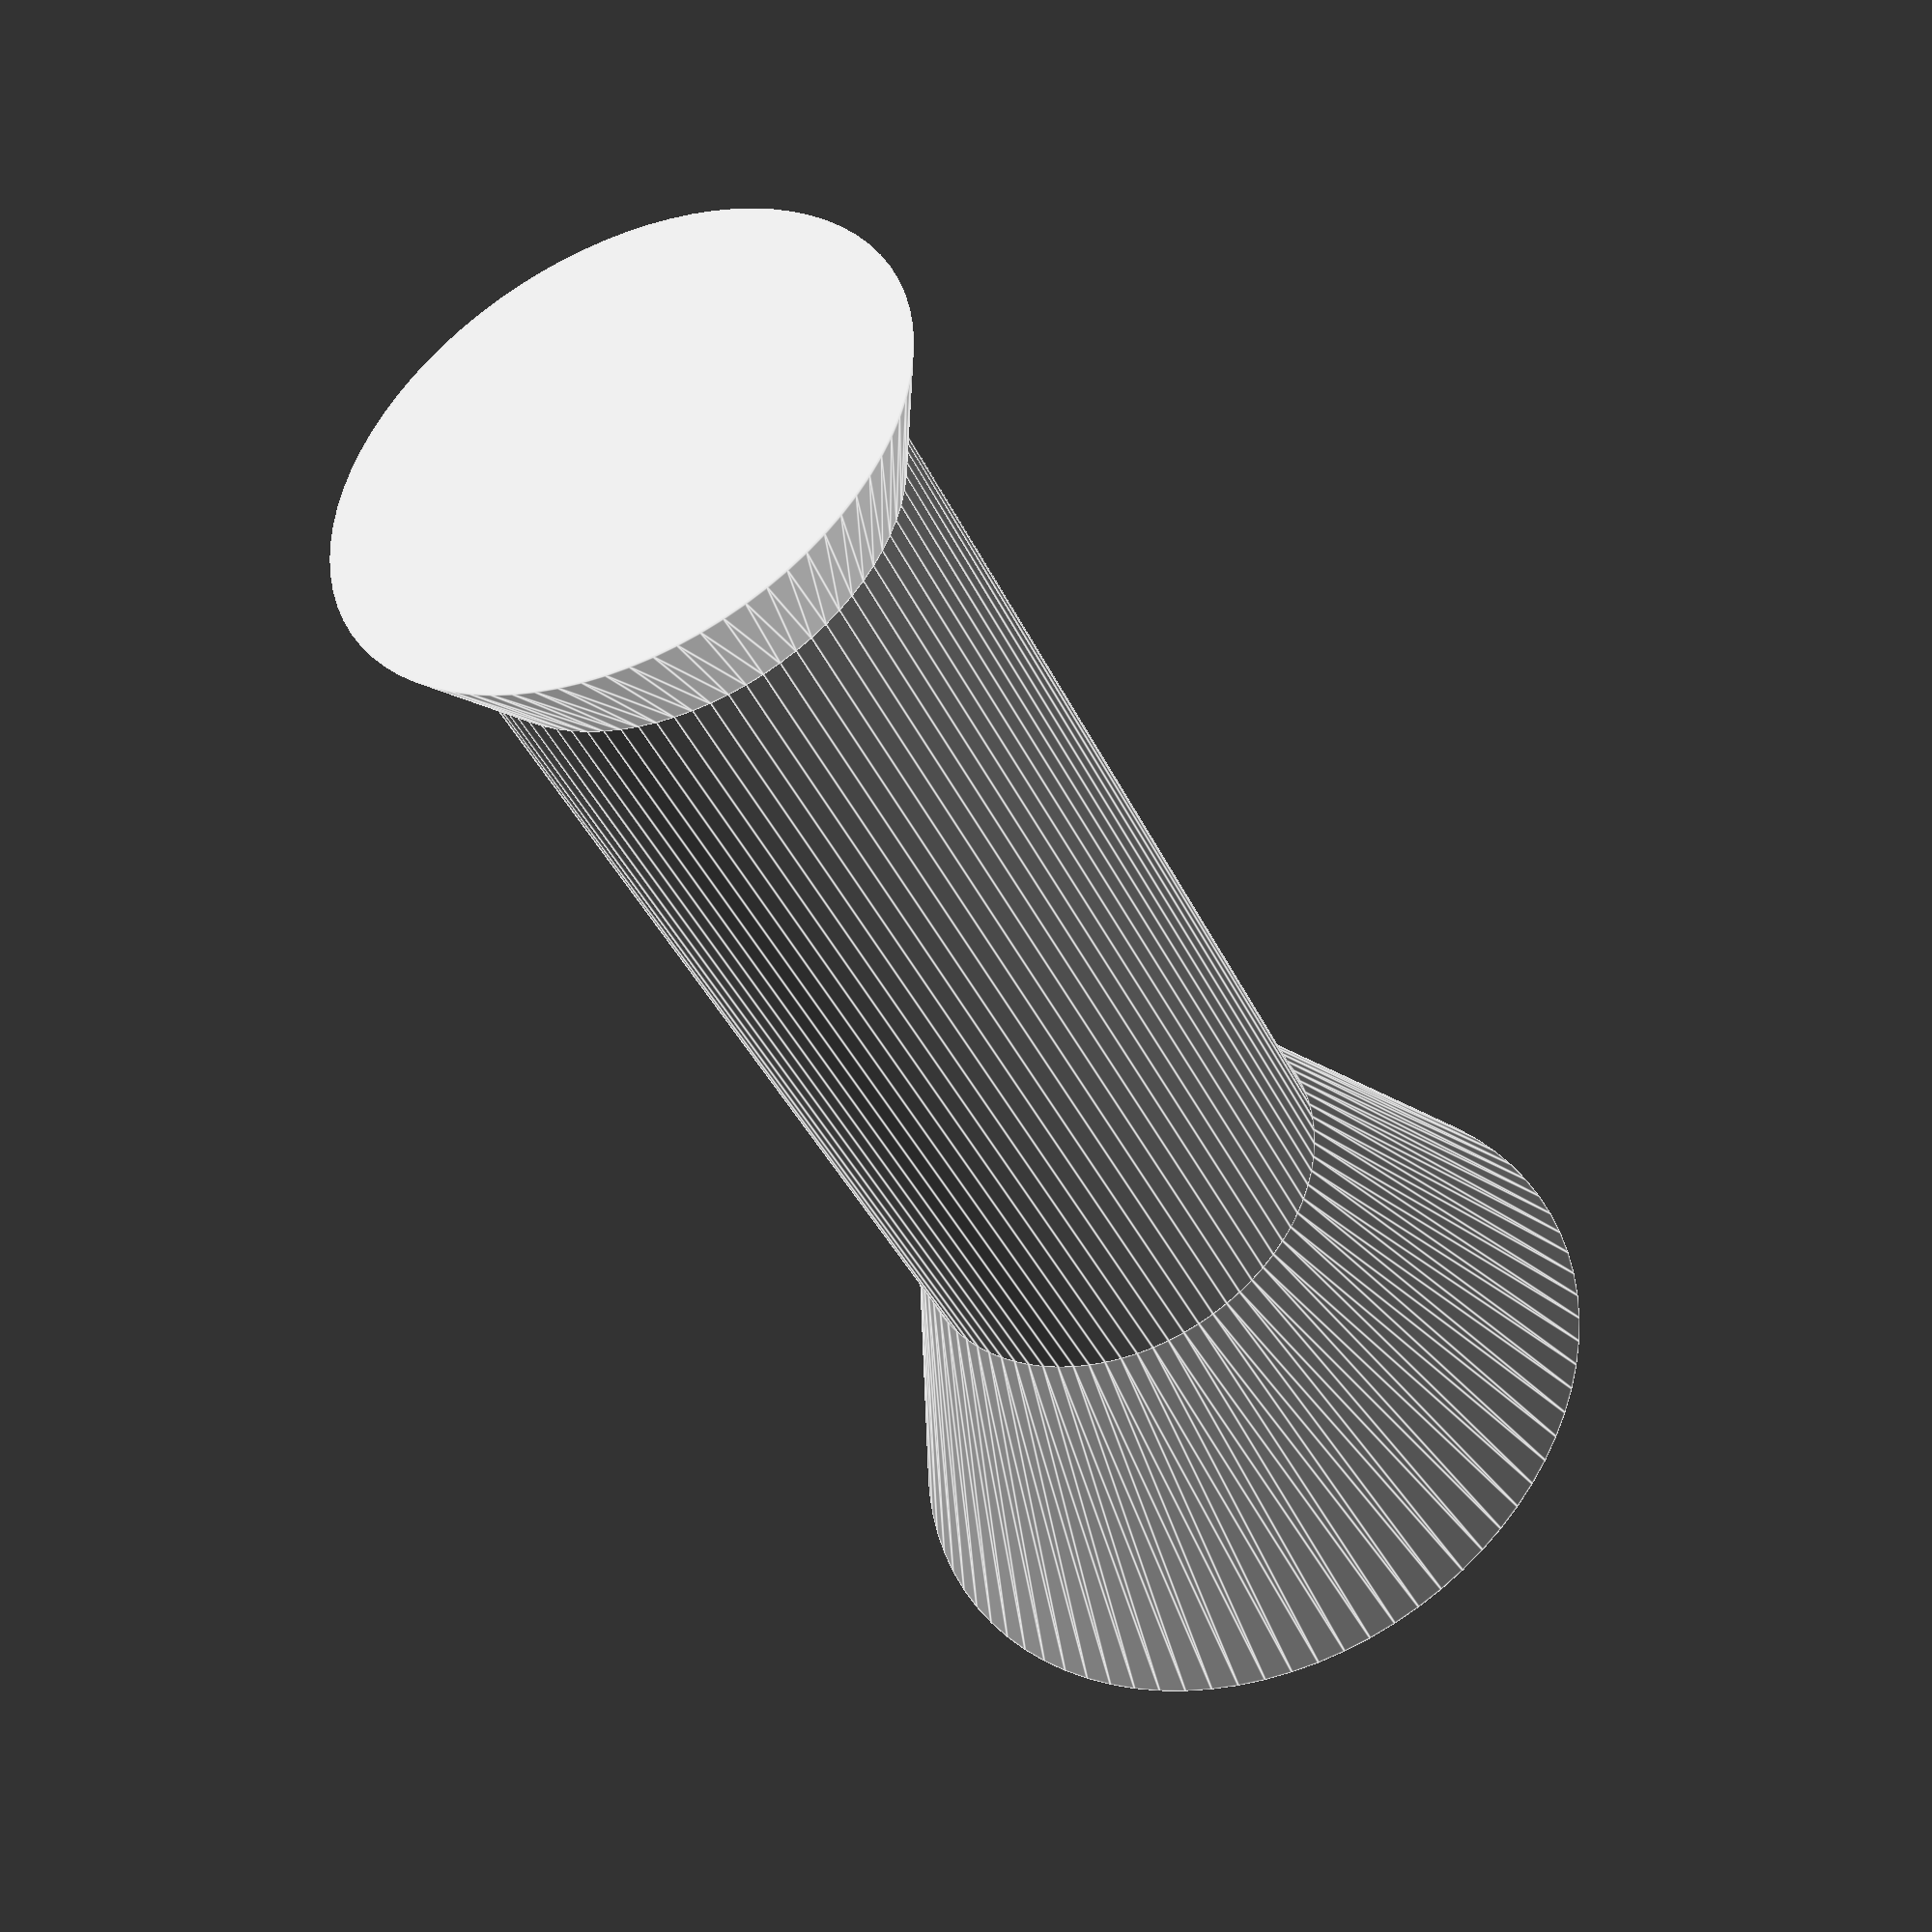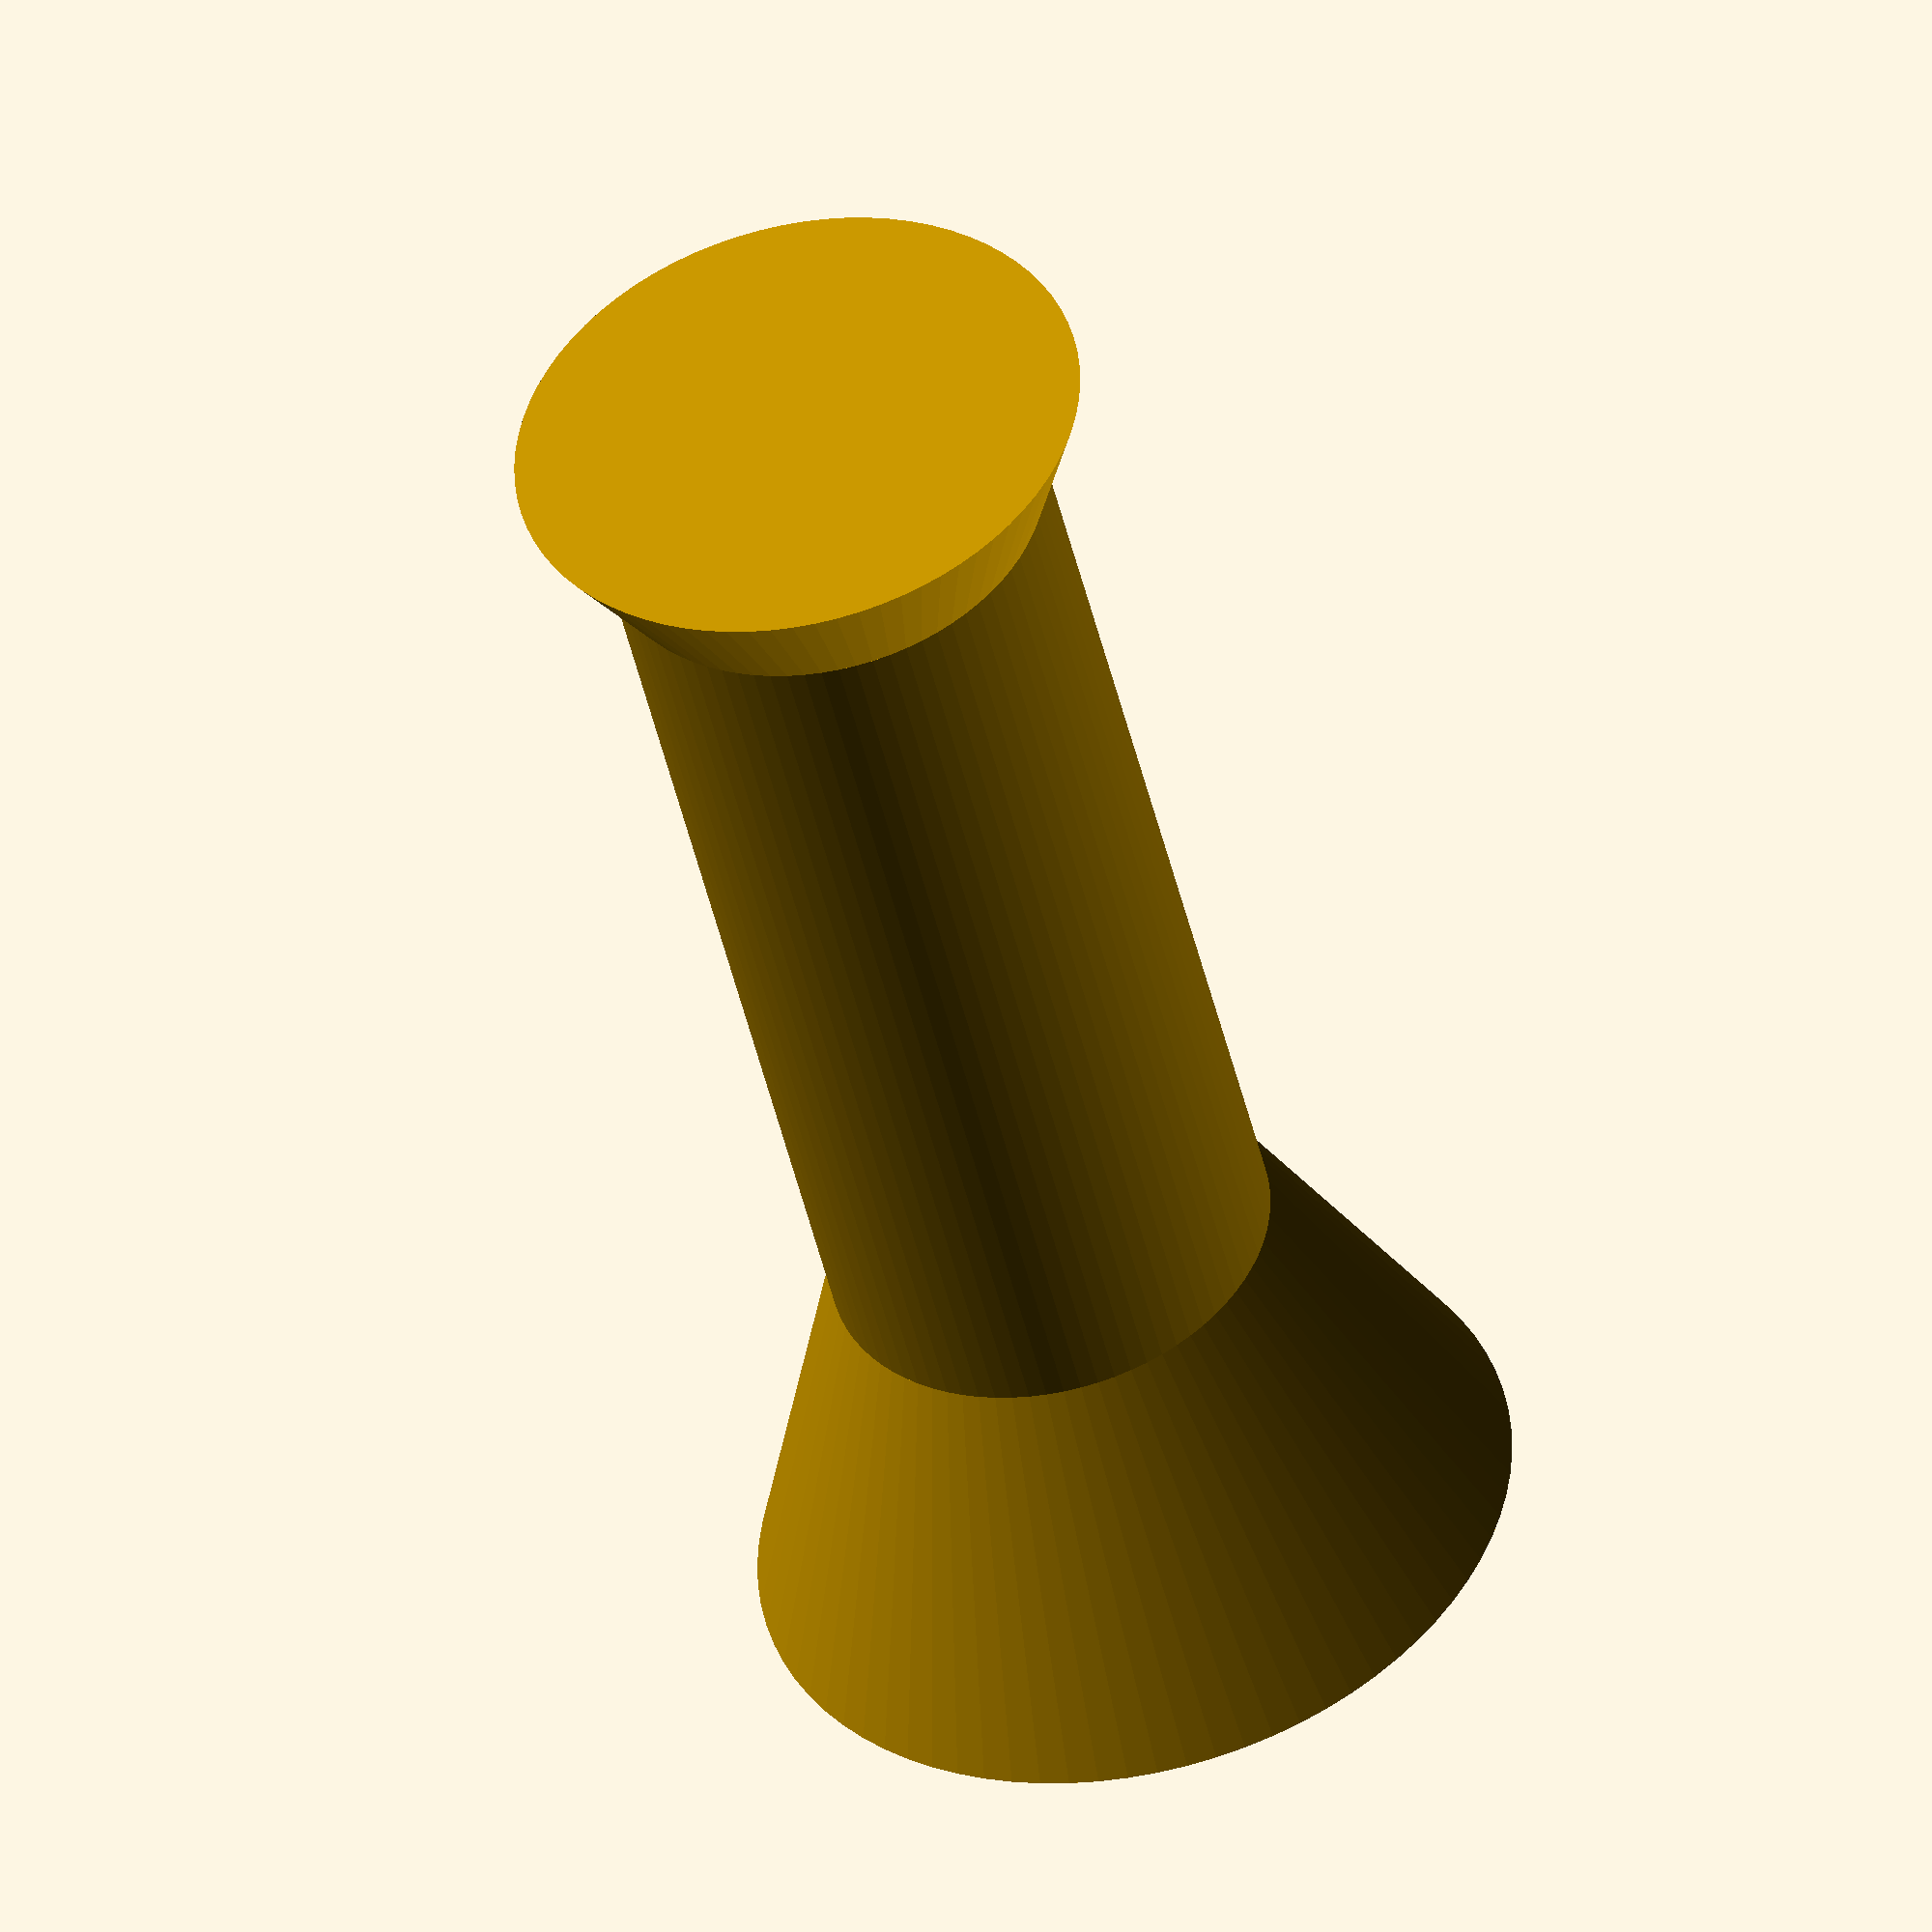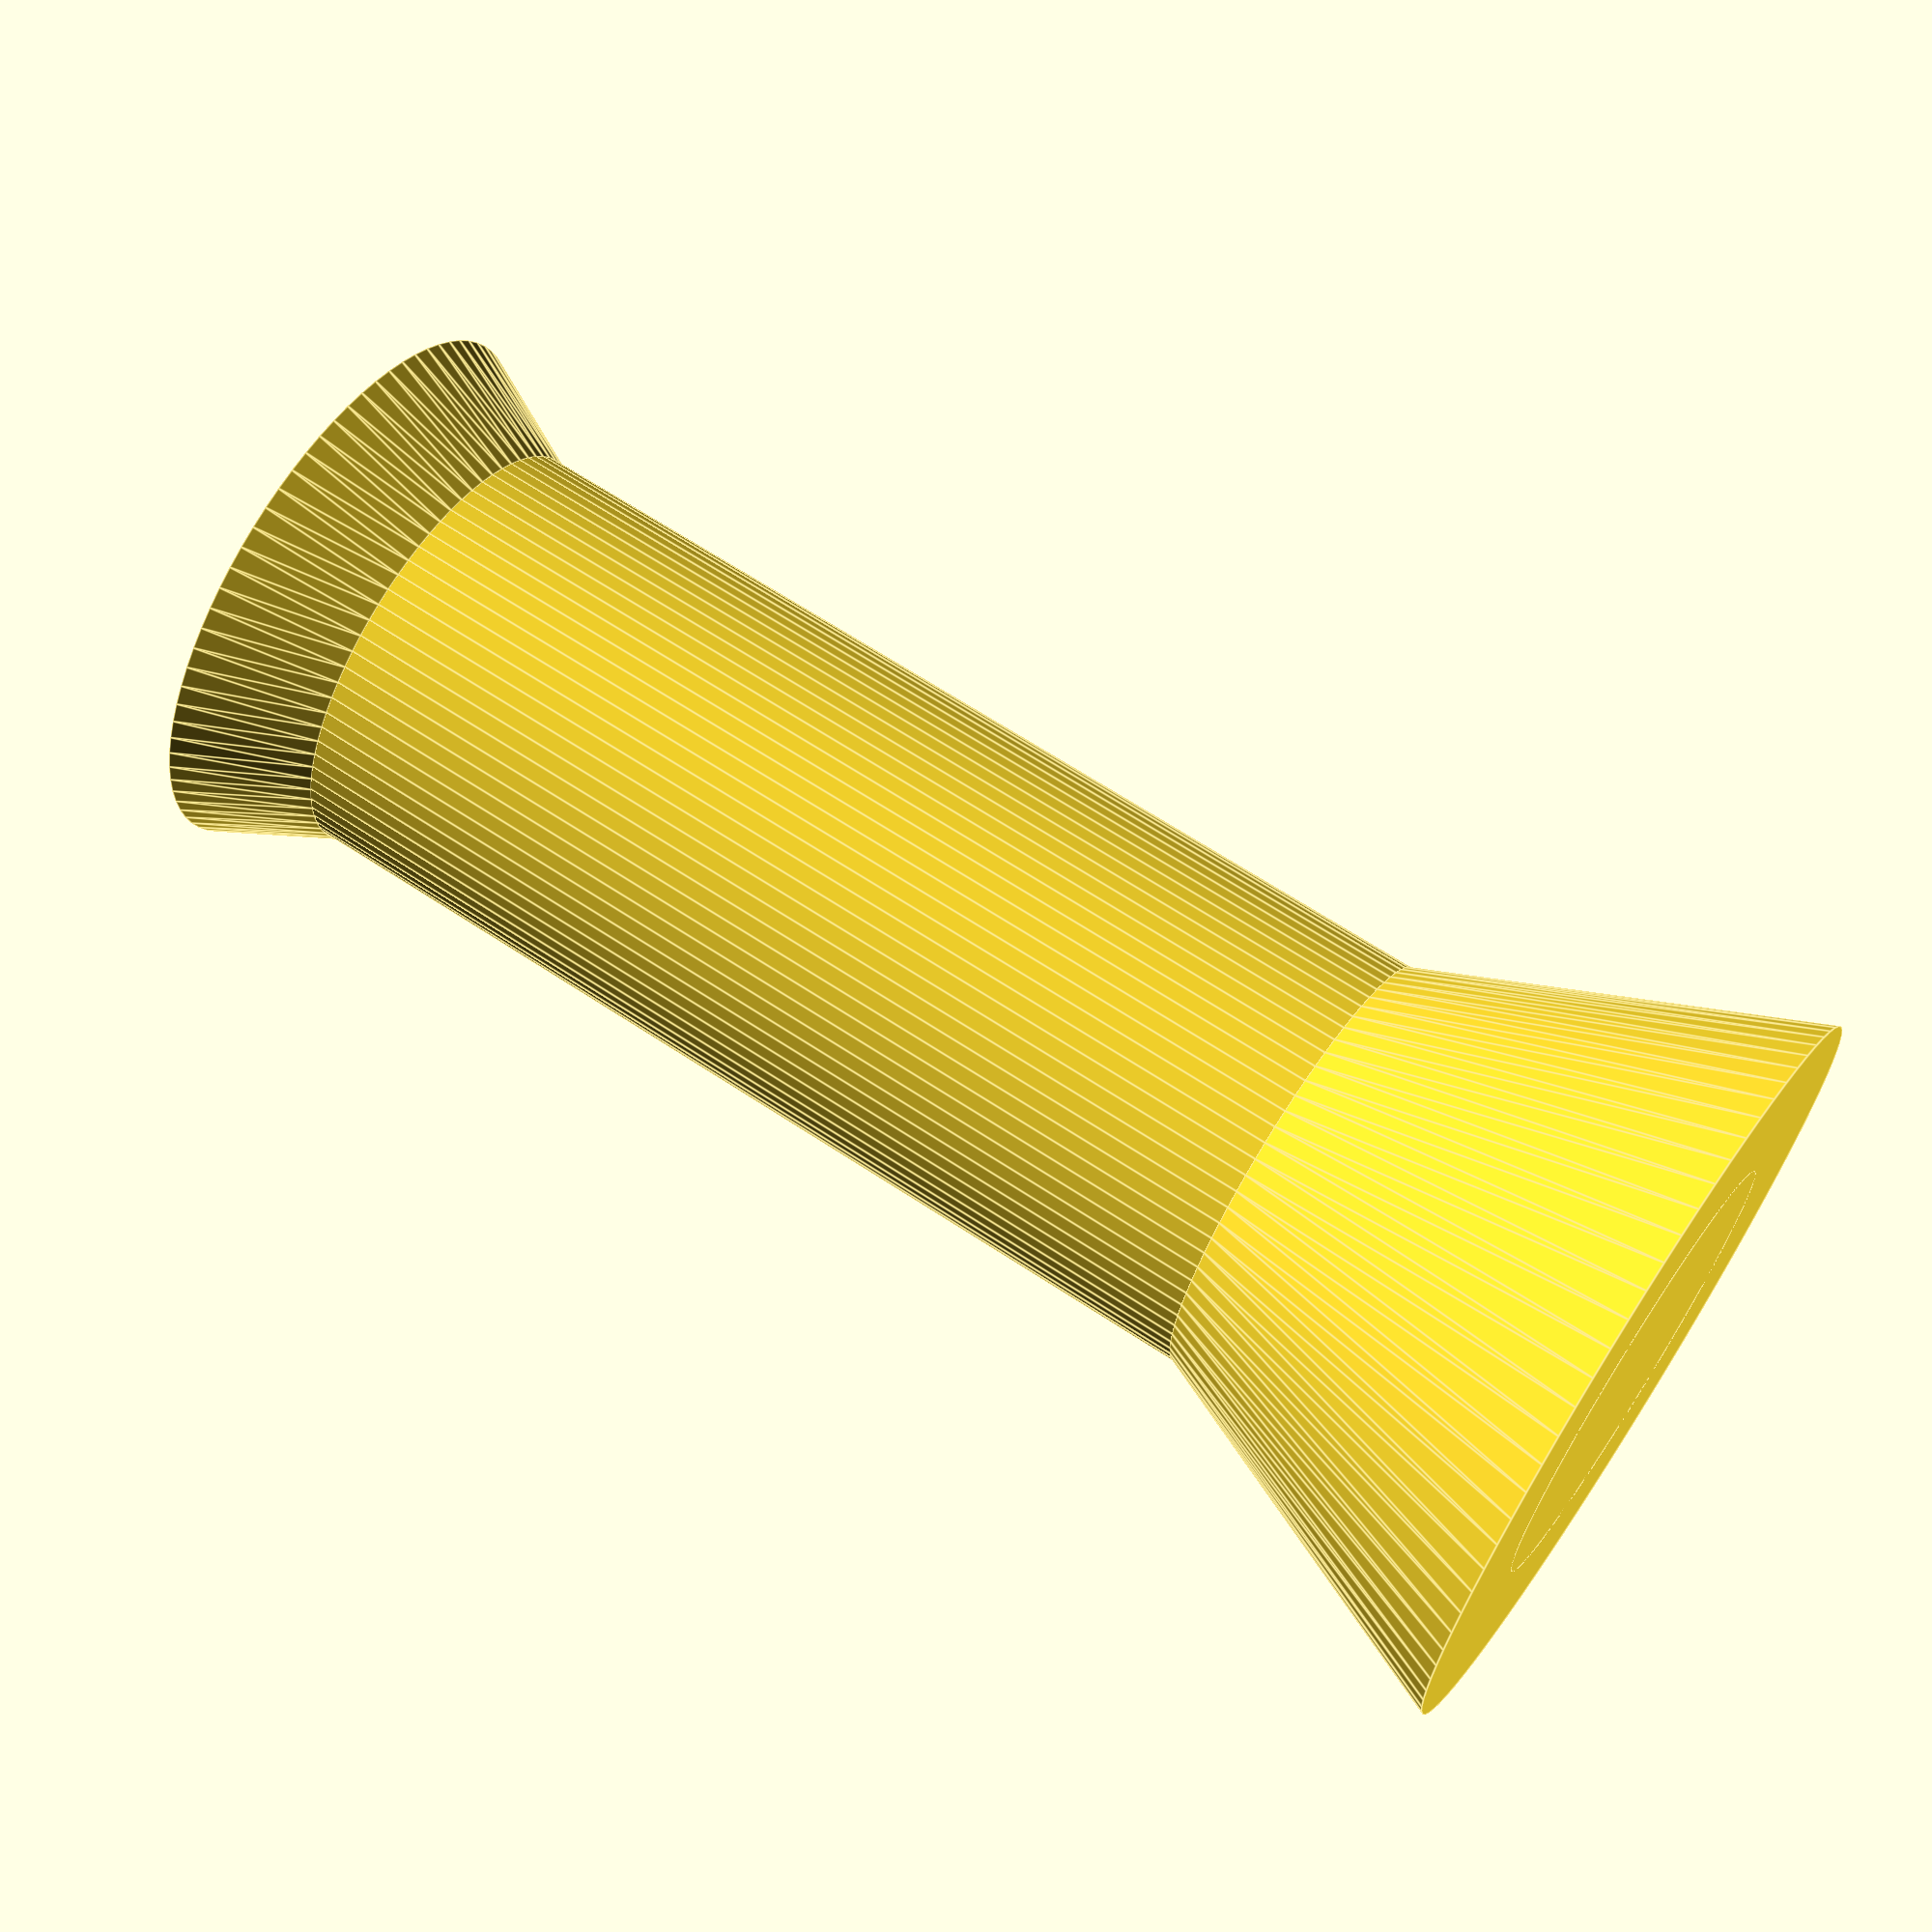
<openscad>
/* [General] */
render = "arm"; // [first:base,second:arm]
d1 = 35;
d2 = 60;

/* [Arm] */
spool_width = 110;
spool_width = 110;
/*thingiverse
//	text_top = "5lb";
//	font = "ariel:style=Bold"; // style can look like "ariel:style=Bold Italic" to apply styles
//	font_size = 20; // [5:30]
//	font_height = 2; // [.1:5]
*/
/* [Base] */
width = 90; // [30:100]
height = 90; // [30:100]
screw_head = 10; // [4:10]
screw_width = 4; // [2:10]

module added_mount(){
	hull(){
		translate([0,0,-10]) cube([width,height,20+10], center=true);
		cylinder(d=60, h=20);
	}
}
module taken_mount(){
	hull(){
		cylinder(d=60, d2=35, h=30);
		translate([-50,0,0]) cylinder(d=62, d2=36, h=30);
	}
	translate([5,0,-20]) cube([width,height+5,30], center=true);
	//curve edge screws
	translate([-width/2+10,-width/2+10,-width/2]) cylinder(d=screw_width, h=100);
	translate([-width/2+10,-width/2+10,-2]) cylinder(d=screw_head, h=100);
	translate([-width/2+10,width/2-10,-width/2]) cylinder(d=screw_width, h=100);
	translate([-width/2+10,width/2-10,-2]) cylinder(d=screw_head, h=100);

	translate([width/2-10,-width/2+10,-width/2]) cylinder(d=screw_width, h=100);
	translate([width/2-10,-width/2+10,-2]) cylinder(d=screw_head, h=100);
	translate([width/2-10,width/2-10,-width/2]) cylinder(d=screw_width, h=100);
	translate([width/2-10,width/2-10,-2]) cylinder(d=screw_head, h=100);

	translate([width/2,20,-15]) rotate([0,-90,0]) cylinder(d=screw_width, h=100);
	translate([width/2,-20,-15]) rotate([0,-90,0]) cylinder(d=screw_width, h=100);
}

if(render == "base"){
	rotate([0,-90,0]) difference(){
		added_mount();
		taken_mount();
	}
} else if (render == "arm"){
	union(){
		cylinder(d=60, d2=35, h=30, $fn=80);
		cylinder(d=35, h=3+spool_width, $fn=80);
			difference(){
				translate([0,0,spool_width]) cylinder(d=35, d2=45, h=10, $fn=80);
			/*thingiverse
			//	translate([0,0,spool_width+10-font_height]) linear_extrude(height = font_height) {
       		//		text(text = str(text_top), font = font, size = font_size, valign = "center", halign = "center" );
     			//	}
			*/
			}
	}
}
</openscad>
<views>
elev=221.0 azim=71.1 roll=156.3 proj=p view=edges
elev=225.8 azim=1.0 roll=167.4 proj=o view=wireframe
elev=294.4 azim=150.2 roll=123.7 proj=p view=edges
</views>
